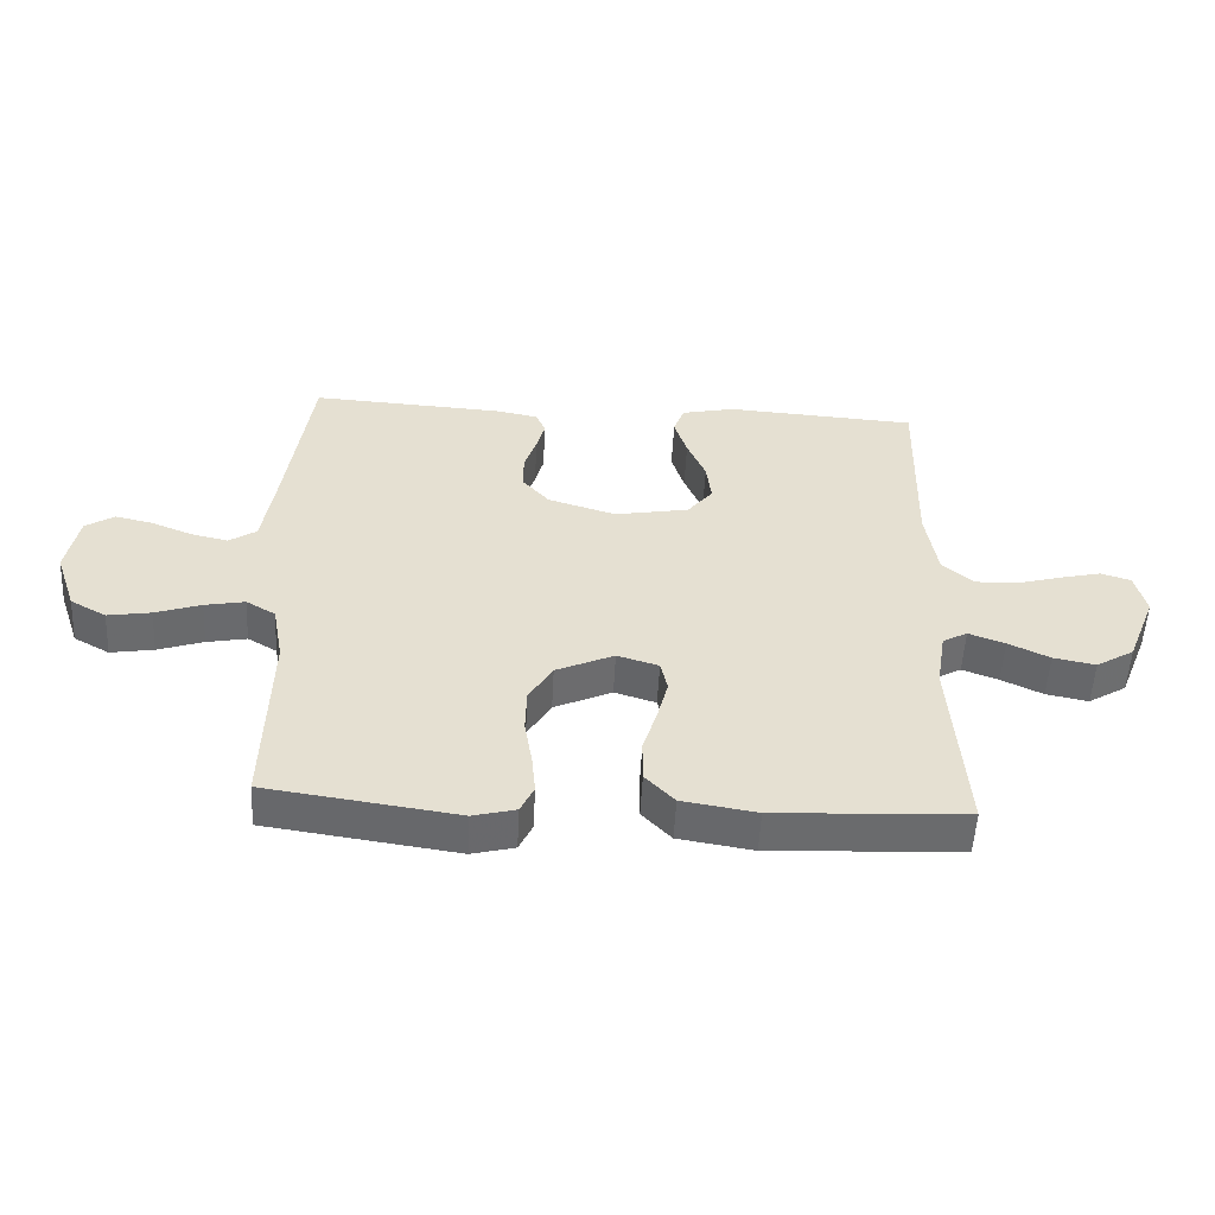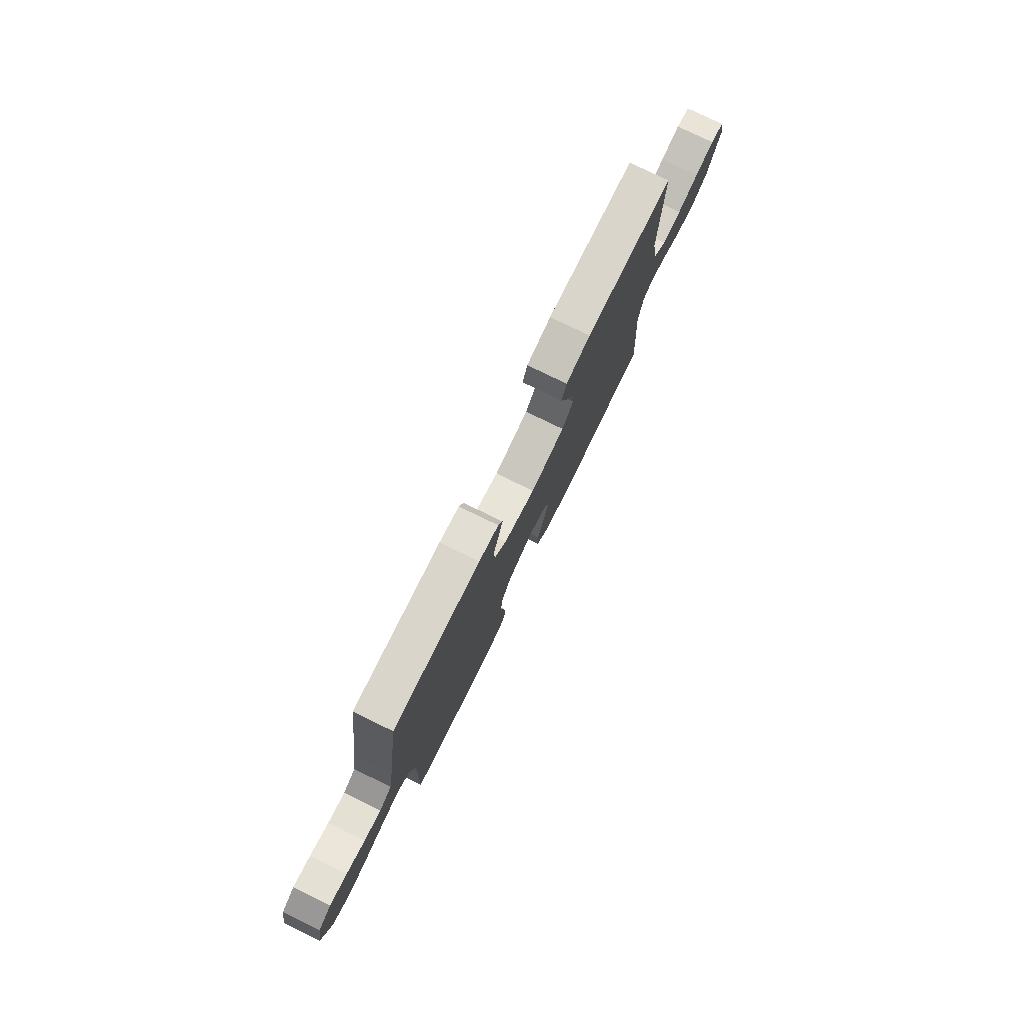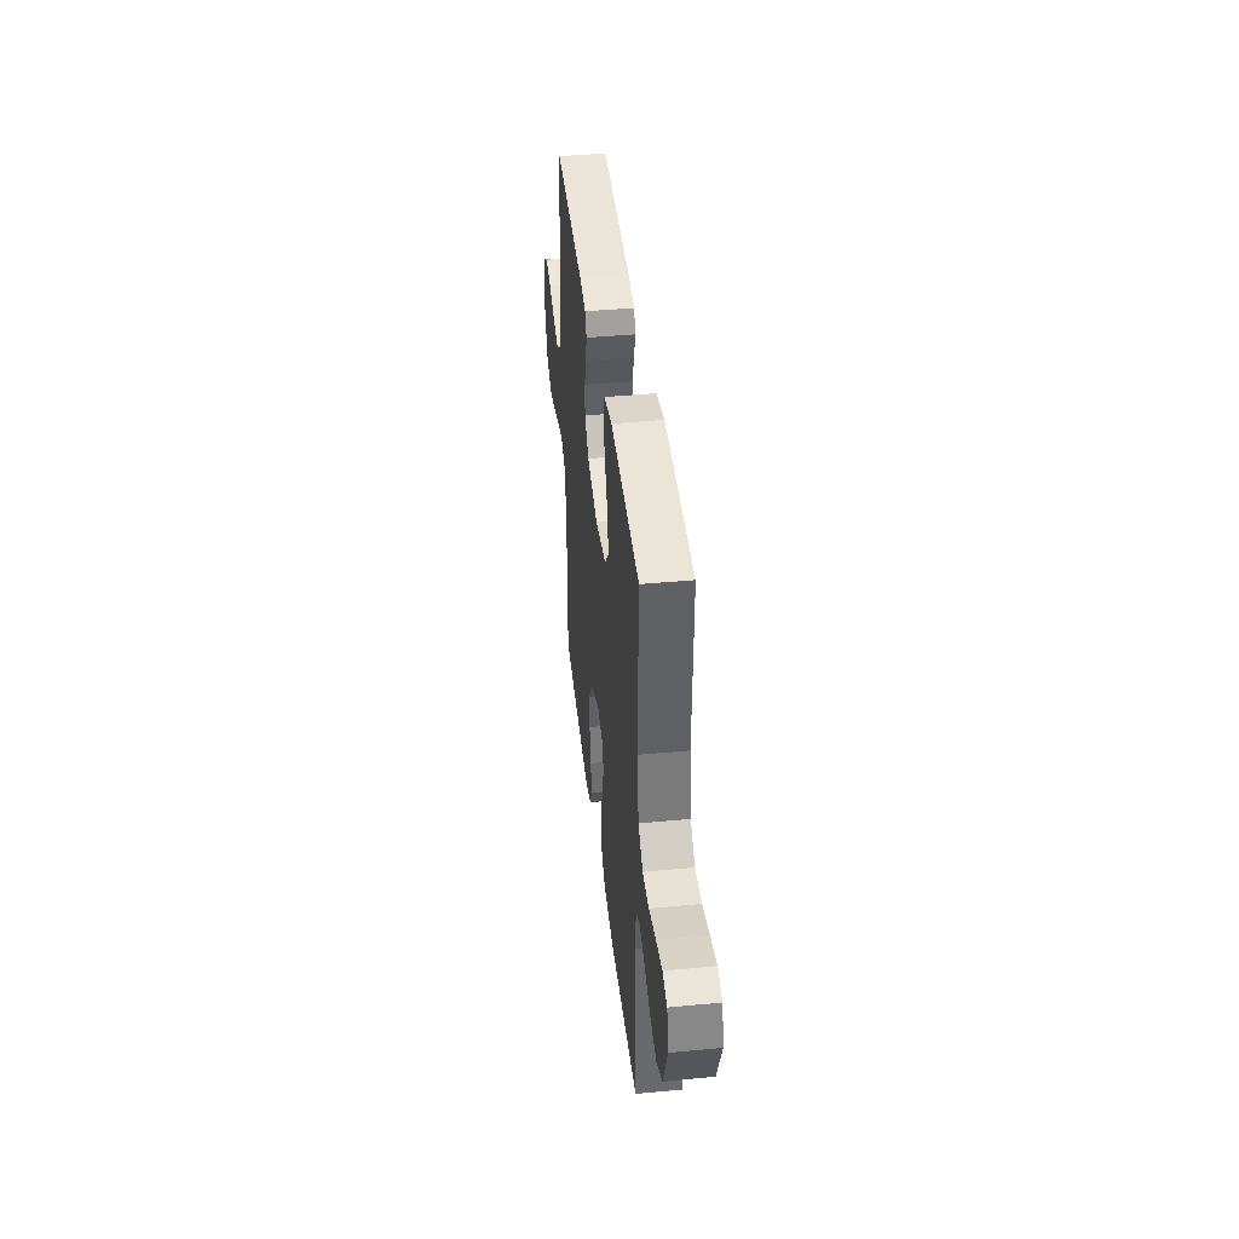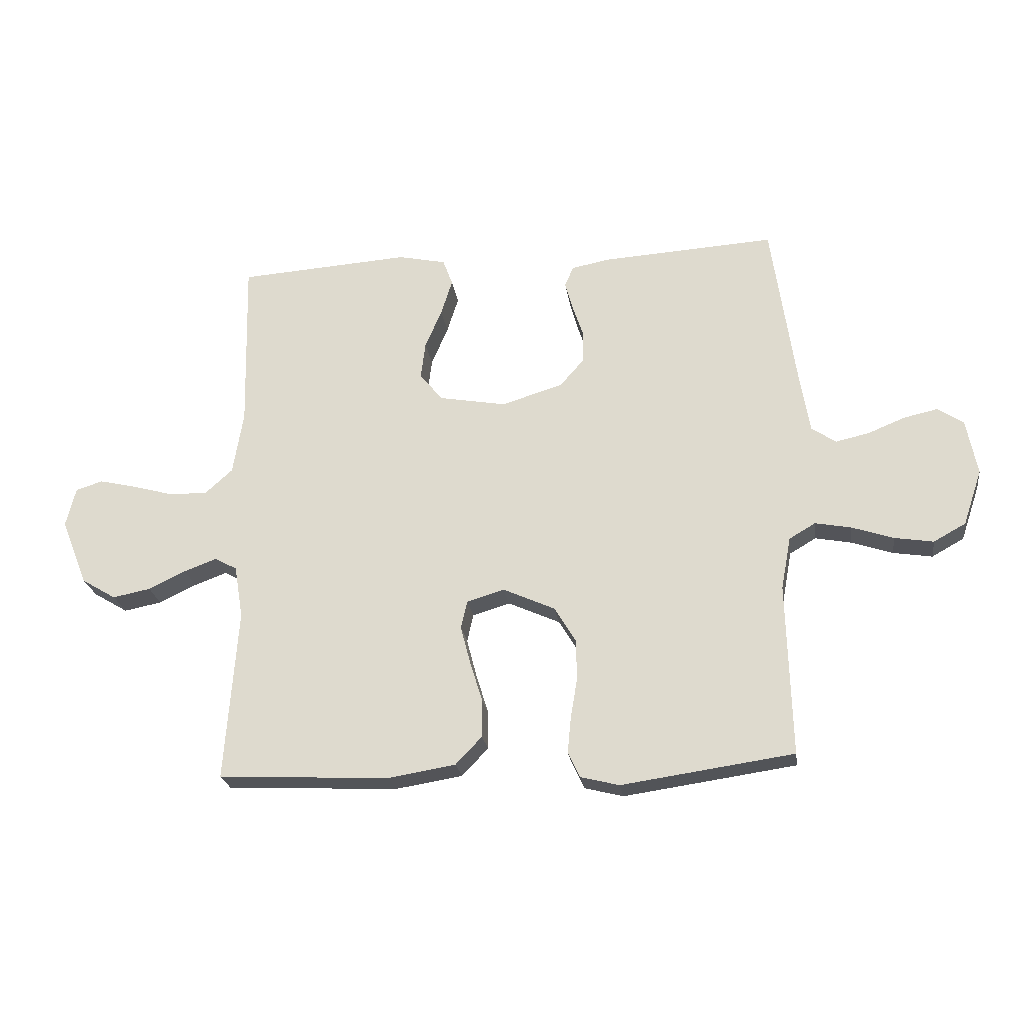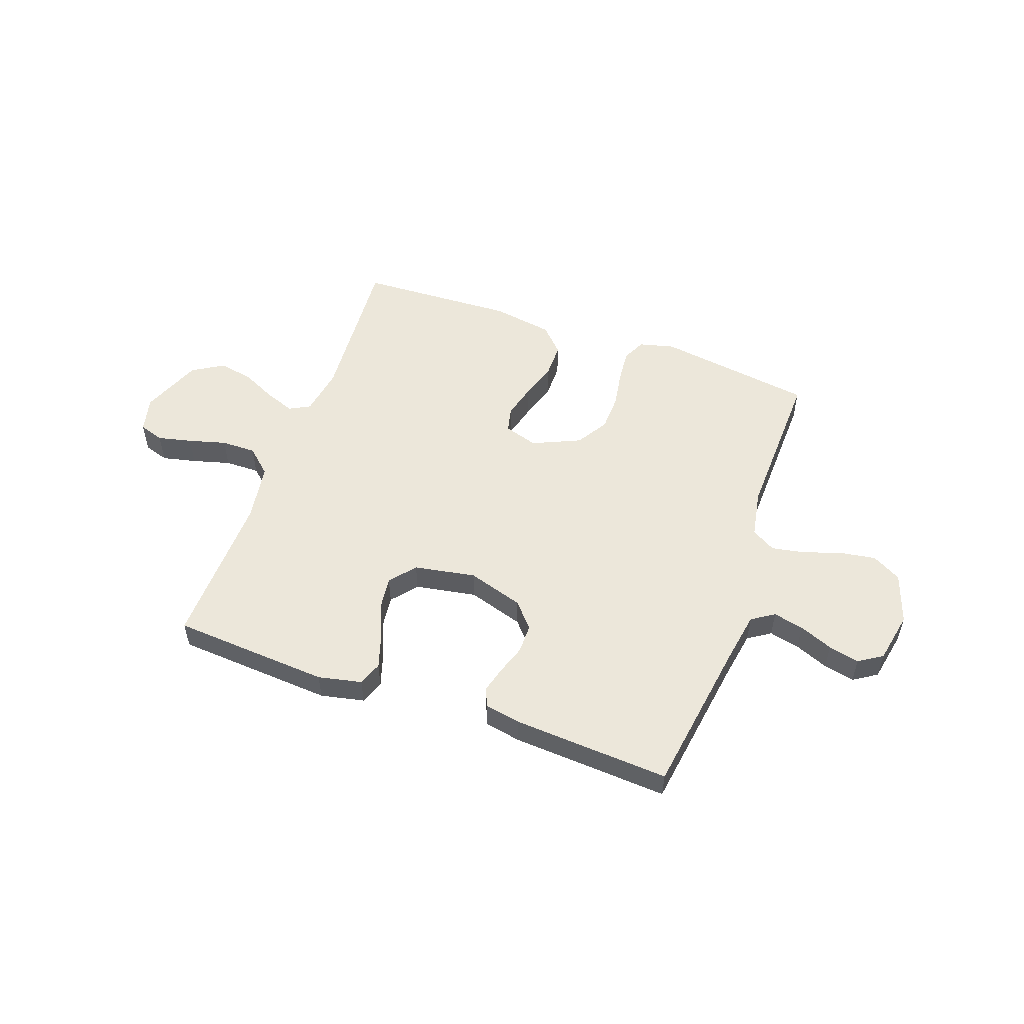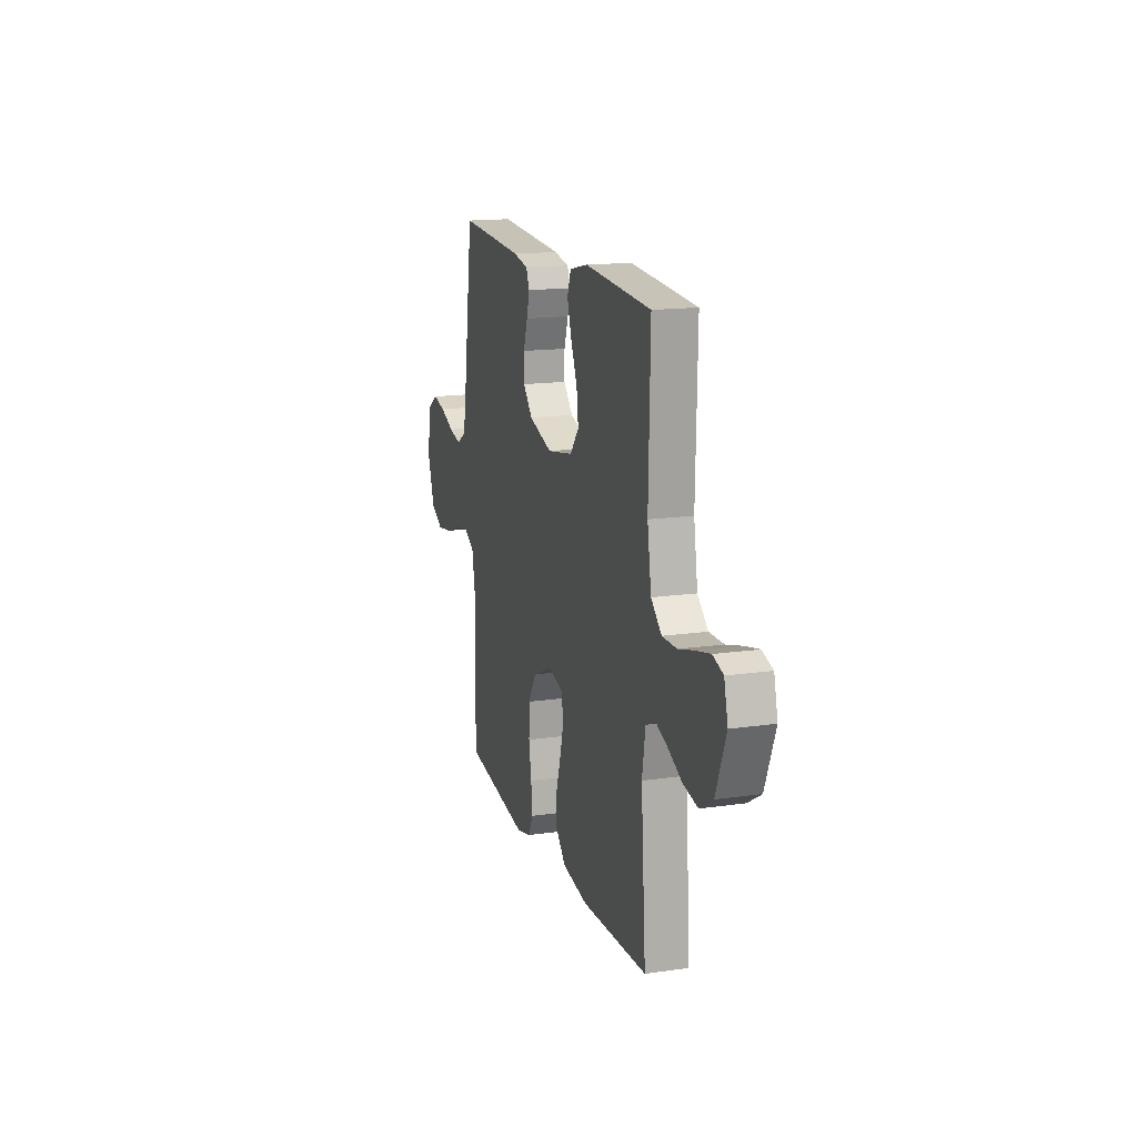
<metadata>
{"format":"obj","ext":"obj","renderer":"f3d","projection":"perspective","resolution":1024,"background":"white","views":[{"elev":-53.2,"azim":177.1,"up":"+Z"},{"elev":77.9,"azim":116.0,"up":"+Z"},{"elev":41.6,"azim":-96.6,"up":"+Z"},{"elev":-23.3,"azim":8.1,"up":"+Z"},{"elev":53.3,"azim":19.8,"up":"+Y"},{"elev":15.8,"azim":-106.8,"up":"+Z"}]}
</metadata>
<code>
v 0.5 0.07 -0.5
v 0.2 0.07 -0.543
v 0.133 0.07 -0.526
v 0.112 0.07 -0.482
v 0.118 0.07 -0.419
v 0.13 0.07 -0.348
v 0.128 0.07 -0.278
v 0.091 0.07 -0.217
v 0 0.07 -0.176
v -0.065 0.07 -0.196
v -0.076 0.07 -0.244
v -0.059 0.07 -0.31
v -0.037 0.07 -0.381
v -0.037 0.07 -0.447
v -0.083 0.07 -0.495
v -0.2 0.07 -0.514
v -0.5 0.07 -0.5
v -0.478 0.07 -0.2
v -0.493 0.07 -0.108
v -0.532 0.07 -0.087
v -0.589 0.07 -0.108
v -0.654 0.07 -0.139
v -0.72 0.07 -0.152
v -0.78 0.07 -0.116
v -0.826 0.07 0
v -0.809 0.07 0.068
v -0.762 0.07 0.083
v -0.697 0.07 0.068
v -0.625 0.07 0.048
v -0.559 0.07 0.047
v -0.511 0.07 0.09
v -0.493 0.07 0.2
v -0.5 0.07 0.5
v -0.2 0.07 0.52
v -0.117 0.07 0.502
v -0.1 0.07 0.456
v -0.12 0.07 0.393
v -0.149 0.07 0.325
v -0.157 0.07 0.261
v -0.117 0.07 0.212
v 0 0.07 0.191
v 0.107 0.07 0.224
v 0.149 0.07 0.272
v 0.149 0.07 0.328
v 0.13 0.07 0.385
v 0.117 0.07 0.434
v 0.132 0.07 0.469
v 0.2 0.07 0.482
v 0.5 0.07 0.5
v 0.543 0.07 0.2
v 0.559 0.07 0.103
v 0.602 0.07 0.075
v 0.66 0.07 0.088
v 0.724 0.07 0.114
v 0.783 0.07 0.127
v 0.828 0.07 0.098
v 0.847 0.07 0
v 0.814 0.07 -0.097
v 0.758 0.07 -0.128
v 0.69 0.07 -0.117
v 0.618 0.07 -0.093
v 0.555 0.07 -0.081
v 0.509 0.07 -0.108
v 0.492 0.07 -0.2
v 0.5 0 -0.5
v 0.2 0 -0.543
v 0.133 0 -0.526
v 0.112 0 -0.482
v 0.118 0 -0.419
v 0.13 0 -0.348
v 0.128 0 -0.278
v 0.091 0 -0.217
v 0 0 -0.176
v -0.065 0 -0.196
v -0.076 0 -0.244
v -0.059 0 -0.31
v -0.037 0 -0.381
v -0.037 0 -0.447
v -0.083 0 -0.495
v -0.2 0 -0.514
v -0.5 0 -0.5
v -0.478 0 -0.2
v -0.493 0 -0.108
v -0.532 0 -0.087
v -0.589 0 -0.108
v -0.654 0 -0.139
v -0.72 0 -0.152
v -0.78 0 -0.116
v -0.826 0 0
v -0.809 0 0.068
v -0.762 0 0.083
v -0.697 0 0.068
v -0.625 0 0.048
v -0.559 0 0.047
v -0.511 0 0.09
v -0.493 0 0.2
v -0.5 0 0.5
v -0.2 0 0.52
v -0.117 0 0.502
v -0.1 0 0.456
v -0.12 0 0.393
v -0.149 0 0.325
v -0.157 0 0.261
v -0.117 0 0.212
v 0 0 0.191
v 0.107 0 0.224
v 0.149 0 0.272
v 0.149 0 0.328
v 0.13 0 0.385
v 0.117 0 0.434
v 0.132 0 0.469
v 0.2 0 0.482
v 0.5 0 0.5
v 0.543 0 0.2
v 0.559 0 0.103
v 0.602 0 0.075
v 0.66 0 0.088
v 0.724 0 0.114
v 0.783 0 0.127
v 0.828 0 0.098
v 0.847 0 0
v 0.814 0 -0.097
v 0.758 0 -0.128
v 0.69 0 -0.117
v 0.618 0 -0.093
v 0.555 0 -0.081
v 0.509 0 -0.108
v 0.492 0 -0.2
f 59 60 61
f 58 59 61
f 57 58 61
f 56 57 61
f 55 56 61
f 54 55 61
f 53 54 61
f 52 53 61 62
f 51 52 62 63
f 48 49 50
f 47 48 50
f 46 47 50
f 45 46 50
f 44 45 50
f 50 51 63
f 44 50 63
f 43 44 63
f 36 37 38
f 35 36 38
f 34 35 38
f 33 34 38
f 32 33 38
f 31 32 38 39
f 30 31 39 40
f 27 28 29
f 26 27 29
f 25 26 29
f 24 25 29
f 23 24 29
f 22 23 29
f 21 22 29
f 20 21 29 30
f 30 40 41
f 20 30 41
f 19 20 41
f 16 17 18
f 15 16 18
f 14 15 18
f 13 14 18
f 12 13 18
f 11 12 18 19
f 4 5 6
f 3 4 6
f 2 3 6
f 1 2 6
f 64 1 6
f 64 6 7
f 64 7 8
f 63 64 8
f 43 63 8
f 42 43 8
f 41 42 8 9
f 10 11 19 41
f 9 10 41
f 125 124 123
f 125 123 122
f 125 122 121
f 125 121 120
f 125 120 119
f 125 119 118
f 125 118 117
f 126 125 117 116
f 127 126 116 115
f 114 113 112
f 114 112 111
f 114 111 110
f 114 110 109
f 114 109 108
f 127 115 114
f 127 114 108
f 127 108 107
f 102 101 100
f 102 100 99
f 102 99 98
f 102 98 97
f 102 97 96
f 103 102 96 95
f 104 103 95 94
f 93 92 91
f 93 91 90
f 93 90 89
f 93 89 88
f 93 88 87
f 93 87 86
f 93 86 85
f 94 93 85 84
f 105 104 94
f 105 94 84
f 105 84 83
f 82 81 80
f 82 80 79
f 82 79 78
f 82 78 77
f 82 77 76
f 83 82 76 75
f 70 69 68
f 70 68 67
f 70 67 66
f 70 66 65
f 70 65 128
f 71 70 128
f 72 71 128
f 72 128 127
f 72 127 107
f 72 107 106
f 73 72 106 105
f 105 83 75 74
f 105 74 73
f 1 65 66 2
f 2 66 67 3
f 3 67 68 4
f 4 68 69 5
f 5 69 70 6
f 6 70 71 7
f 7 71 72 8
f 8 72 73 9
f 9 73 74 10
f 10 74 75 11
f 11 75 76 12
f 12 76 77 13
f 13 77 78 14
f 14 78 79 15
f 15 79 80 16
f 16 80 81 17
f 17 81 82 18
f 18 82 83 19
f 19 83 84 20
f 20 84 85 21
f 21 85 86 22
f 22 86 87 23
f 23 87 88 24
f 24 88 89 25
f 25 89 90 26
f 26 90 91 27
f 27 91 92 28
f 28 92 93 29
f 29 93 94 30
f 30 94 95 31
f 31 95 96 32
f 32 96 97 33
f 33 97 98 34
f 34 98 99 35
f 35 99 100 36
f 36 100 101 37
f 37 101 102 38
f 38 102 103 39
f 39 103 104 40
f 40 104 105 41
f 41 105 106 42
f 42 106 107 43
f 43 107 108 44
f 44 108 109 45
f 45 109 110 46
f 46 110 111 47
f 47 111 112 48
f 48 112 113 49
f 49 113 114 50
f 50 114 115 51
f 51 115 116 52
f 52 116 117 53
f 53 117 118 54
f 54 118 119 55
f 55 119 120 56
f 56 120 121 57
f 57 121 122 58
f 58 122 123 59
f 59 123 124 60
f 60 124 125 61
f 61 125 126 62
f 62 126 127 63
f 63 127 128 64
f 64 128 65 1

</code>
